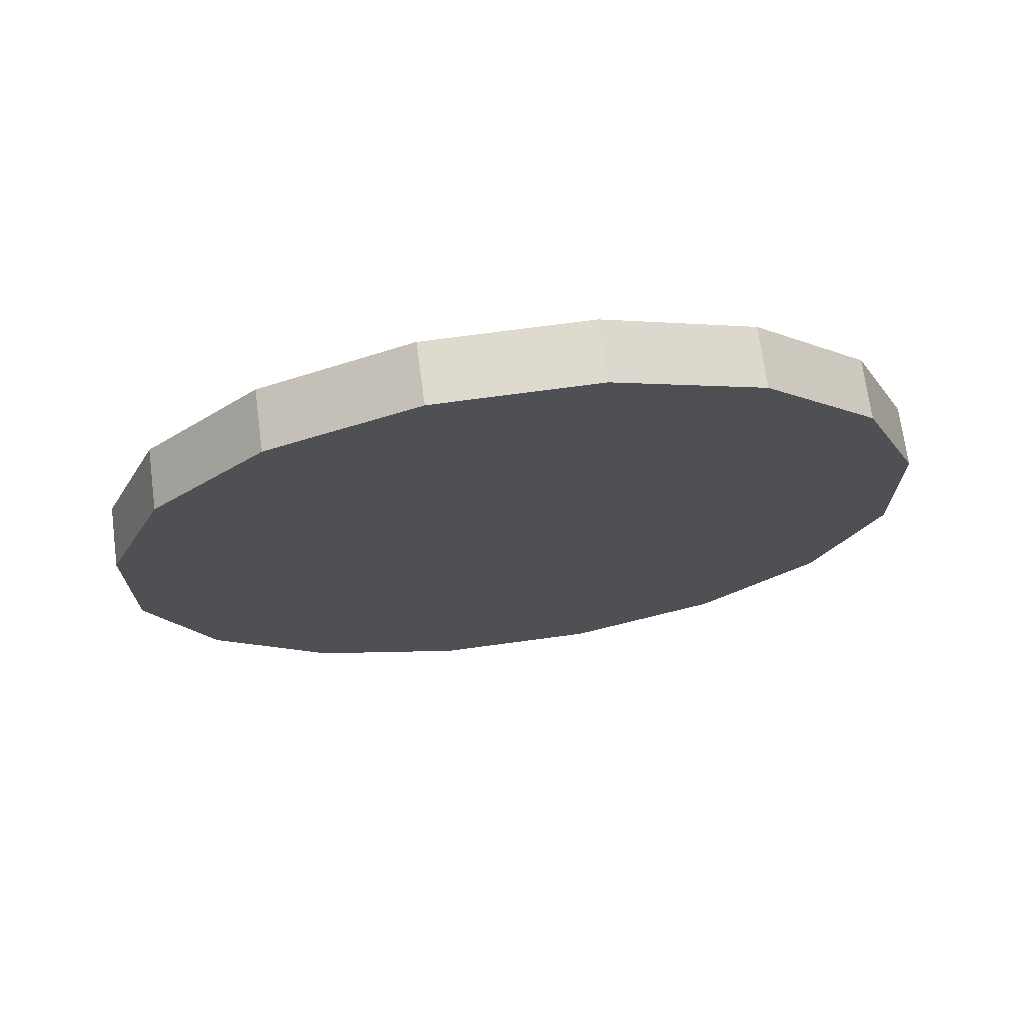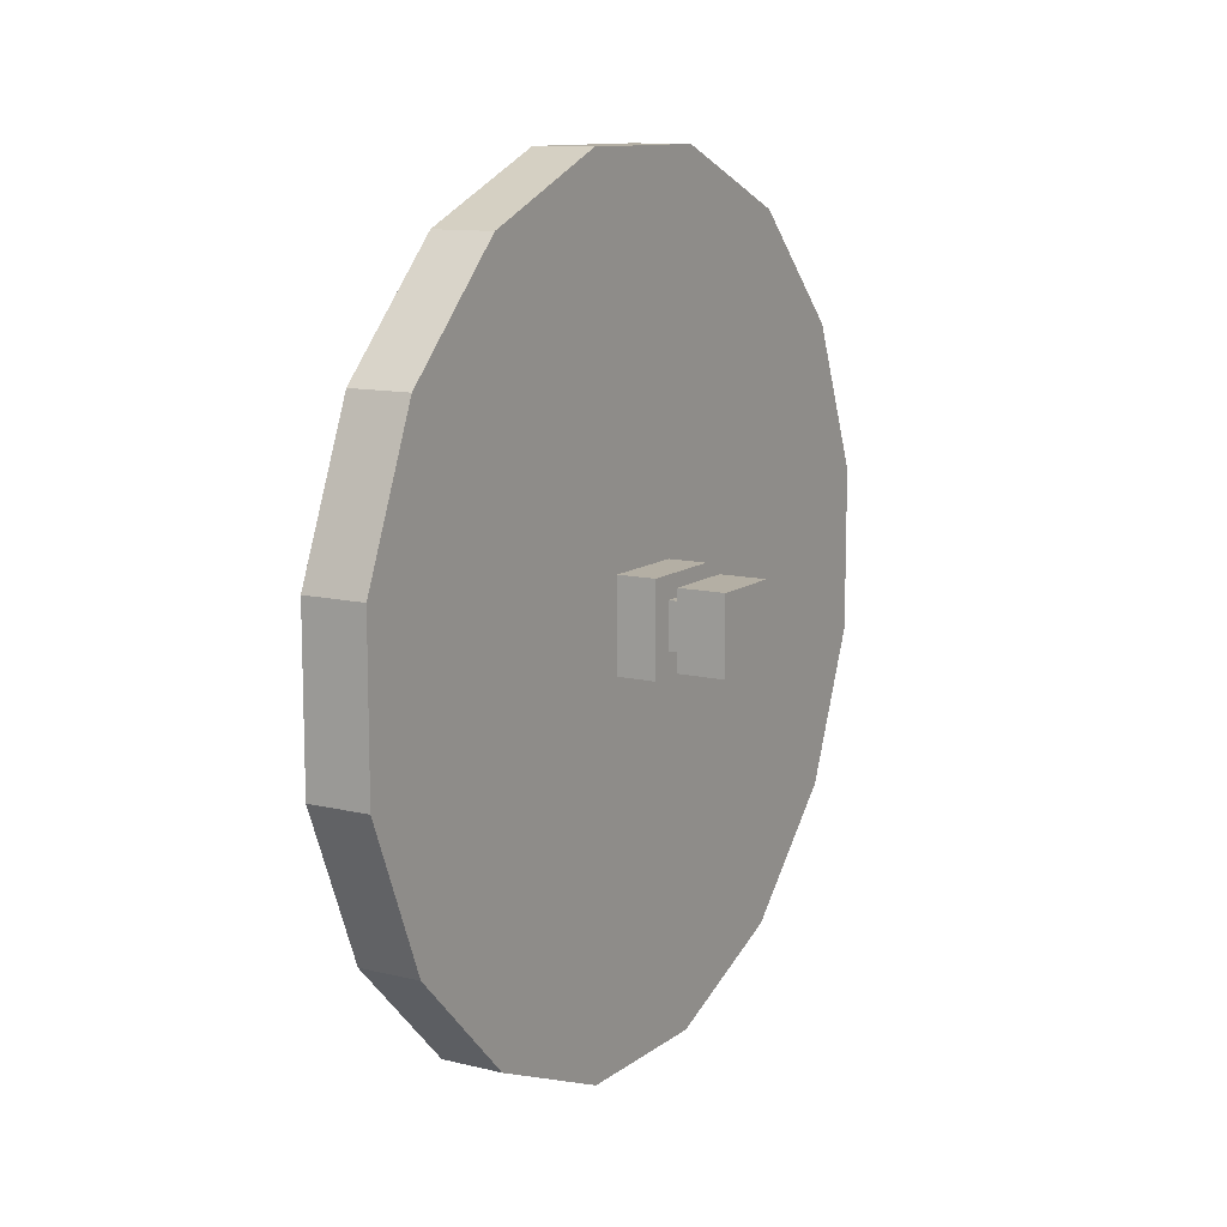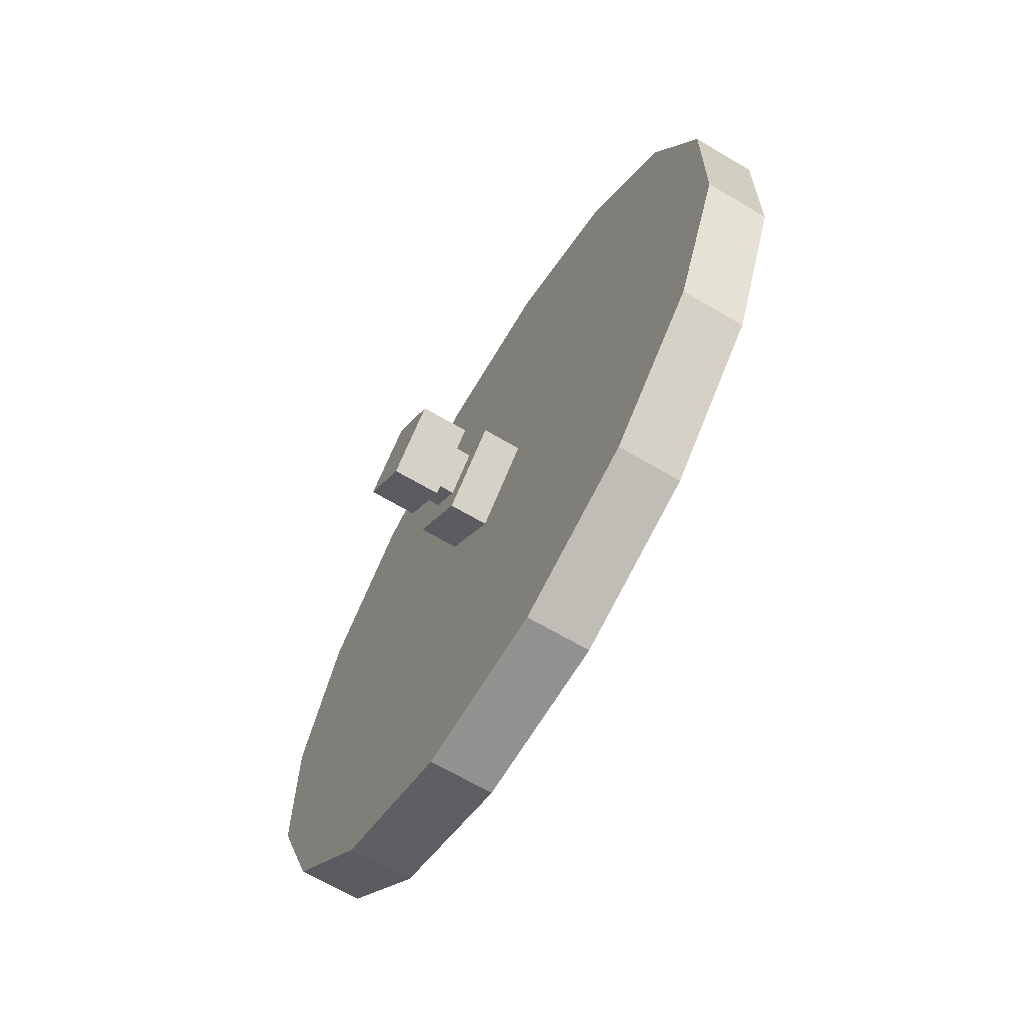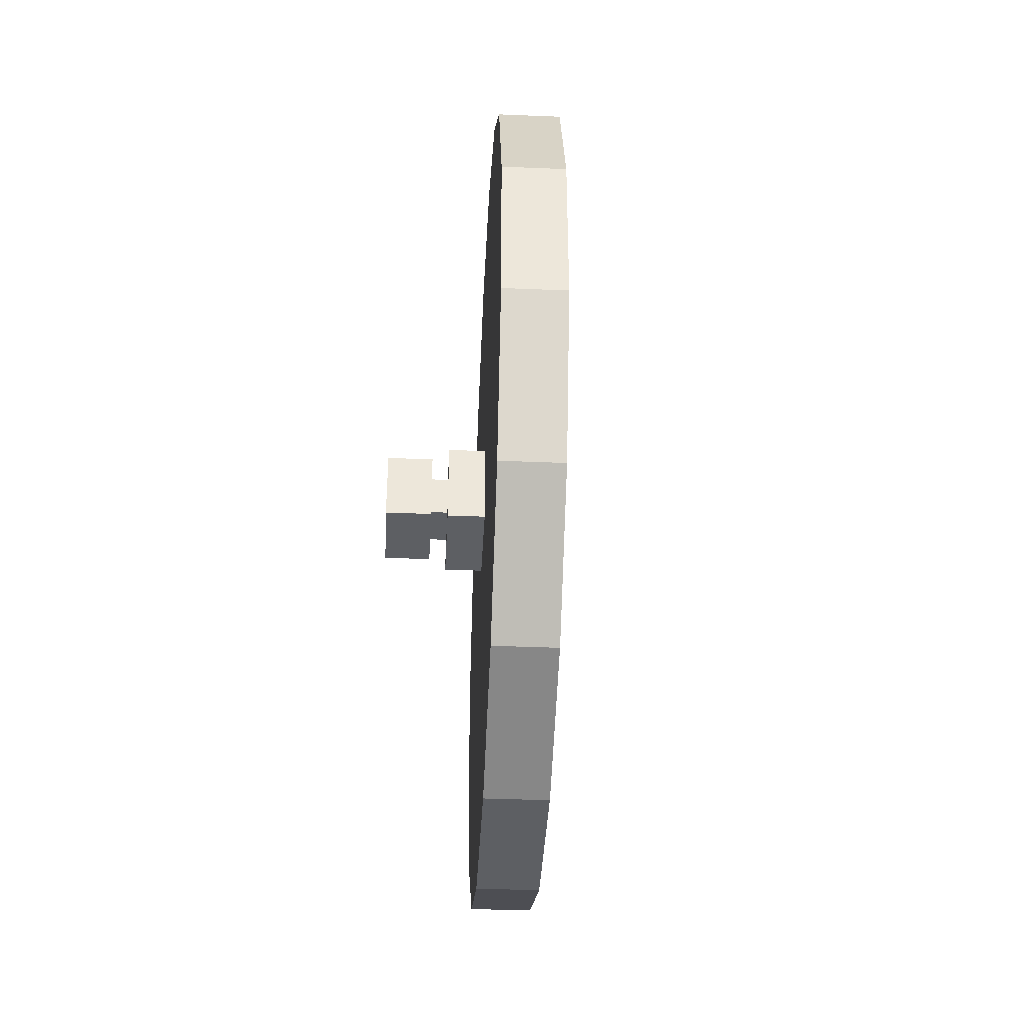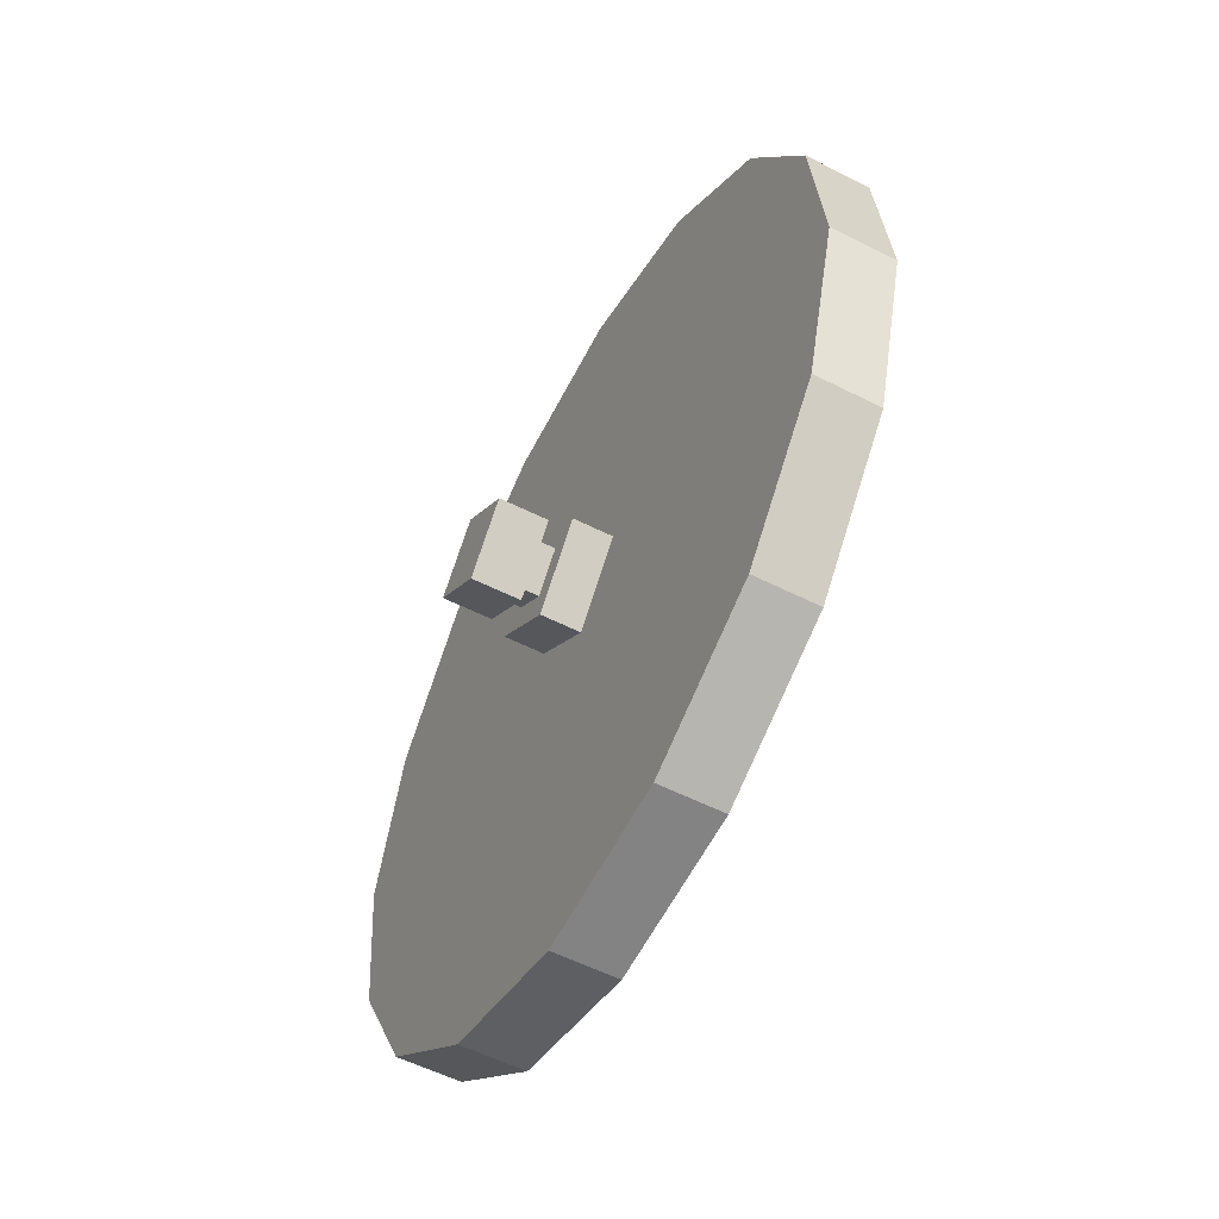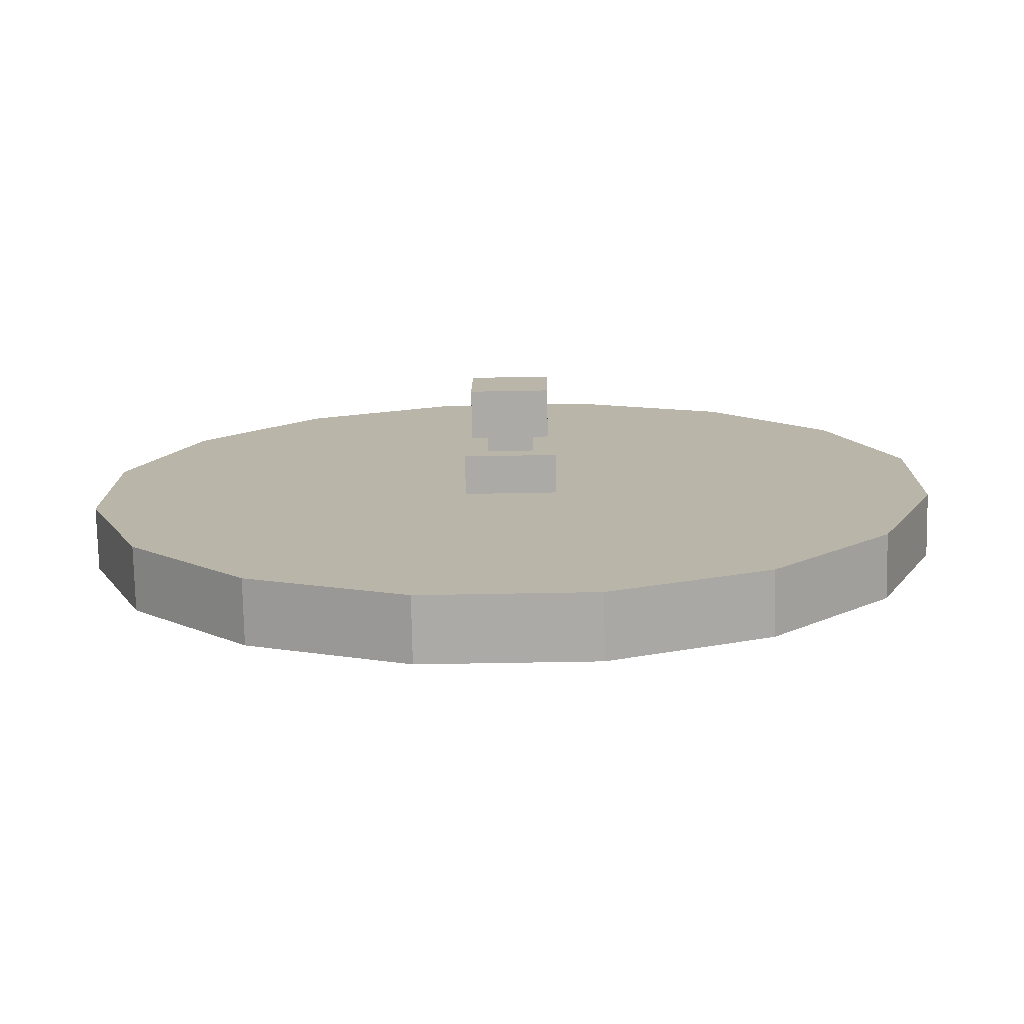
<metadata>
{"format":"obj","ext":"obj","renderer":"f3d","projection":"perspective","resolution":1024,"background":"white","views":[{"elev":71.1,"azim":104.8,"up":"+Y"},{"elev":11.3,"azim":-126.7,"up":"+Y"},{"elev":64.8,"azim":21.4,"up":"+Z"},{"elev":-39.8,"azim":19.6,"up":"+Y"},{"elev":69.9,"azim":17.2,"up":"+Z"},{"elev":-53.6,"azim":-88.8,"up":"+Z"}]}
</metadata>
<code>
o cylinder
v 1.445 1.588 0.4937
v 1.264 1.784 0.05786
v 1.167 0.5001 -0.178
v 1.622 1.588 0.4204
v 1.441 1.784 -0.01543
v 1.344 0.5001 -0.2513
v 1.583 1.227 0.8273
v 1.76 1.227 0.754
v 1.658 0.7554 1.008
v 1.835 0.7554 0.9345
v 1.658 0.2448 1.008
v 1.835 0.2448 0.9345
v 1.583 -0.2269 0.8273
v 1.76 -0.2269 0.754
v 1.445 -0.588 0.4937
v 1.622 -0.588 0.4204
v 1.264 -0.7834 0.05786
v 1.441 -0.7834 -0.01543
v 1.069 -0.7834 -0.4139
v 1.246 -0.7834 -0.4872
v 0.8884 -0.588 -0.8497
v 1.065 -0.588 -0.923
v 0.7502 -0.2269 -1.183
v 0.9271 -0.2269 -1.257
v 0.6754 0.2448 -1.364
v 0.8523 0.2448 -1.437
v 0.6754 0.7554 -1.364
v 0.8523 0.7554 -1.437
v 0.7502 1.227 -1.183
v 0.9271 1.227 -1.257
v 0.8884 1.588 -0.8497
v 1.065 1.588 -0.923
v 1.069 1.784 -0.4139
v 1.246 1.784 -0.4872
f 1 2 3
f 2 1 4 5
f 5 4 6
f 7 1 3
f 1 7 8 4
f 4 8 6
f 9 7 3
f 7 9 10 8
f 8 10 6
f 11 9 3
f 9 11 12 10
f 10 12 6
f 13 11 3
f 11 13 14 12
f 12 14 6
f 15 13 3
f 13 15 16 14
f 14 16 6
f 17 15 3
f 15 17 18 16
f 16 18 6
f 19 17 3
f 17 19 20 18
f 18 20 6
f 21 19 3
f 19 21 22 20
f 20 22 6
f 23 21 3
f 21 23 24 22
f 22 24 6
f 25 23 3
f 23 25 26 24
f 24 26 6
f 27 25 3
f 25 27 28 26
f 26 28 6
f 29 27 3
f 27 29 30 28
f 28 30 6
f 31 29 3
f 29 31 32 30
f 30 32 6
f 33 31 3
f 31 33 34 32
f 32 34 6
f 2 33 3
f 33 2 5 34
f 34 5 6
o cube
v 1.11 0.3586 -0.001206
v 1.001 0.3586 -0.2628
v 1.001 0.6417 -0.2628
v 1.11 0.6417 -0.001206
v 1.284 0.3586 -0.07344
v 1.284 0.6417 -0.07344
v 1.176 0.3586 -0.335
v 1.176 0.6417 -0.335
f 37 36 35 38
f 38 35 39 40
f 40 39 41 42
f 42 41 36 37
f 38 40 42 37
f 39 35 36 41
o cube
v 1.028 0.4293 -0.04403
v 0.9739 0.4293 -0.1748
v 0.9739 0.5709 -0.1748
v 1.028 0.5709 -0.04403
v 1.202 0.4293 -0.1163
v 1.202 0.5709 -0.1163
v 1.148 0.4293 -0.247
v 1.148 0.5709 -0.247
f 45 44 43 46
f 46 43 47 48
f 48 47 49 50
f 50 49 44 45
f 46 48 50 45
f 47 43 44 49
o cube
v 0.9153 0.3822 0.05374
v 0.8251 0.3822 -0.1642
v 0.8251 0.6181 -0.1642
v 0.9153 0.6181 0.05374
v 1.05 0.3822 -0.002238
v 1.05 0.6181 -0.002238
v 0.9602 0.3822 -0.2202
v 0.9602 0.6181 -0.2202
f 53 52 51 54
f 54 51 55 56
f 56 55 57 58
f 58 57 52 53
f 54 56 58 53
f 55 51 52 57

</code>
